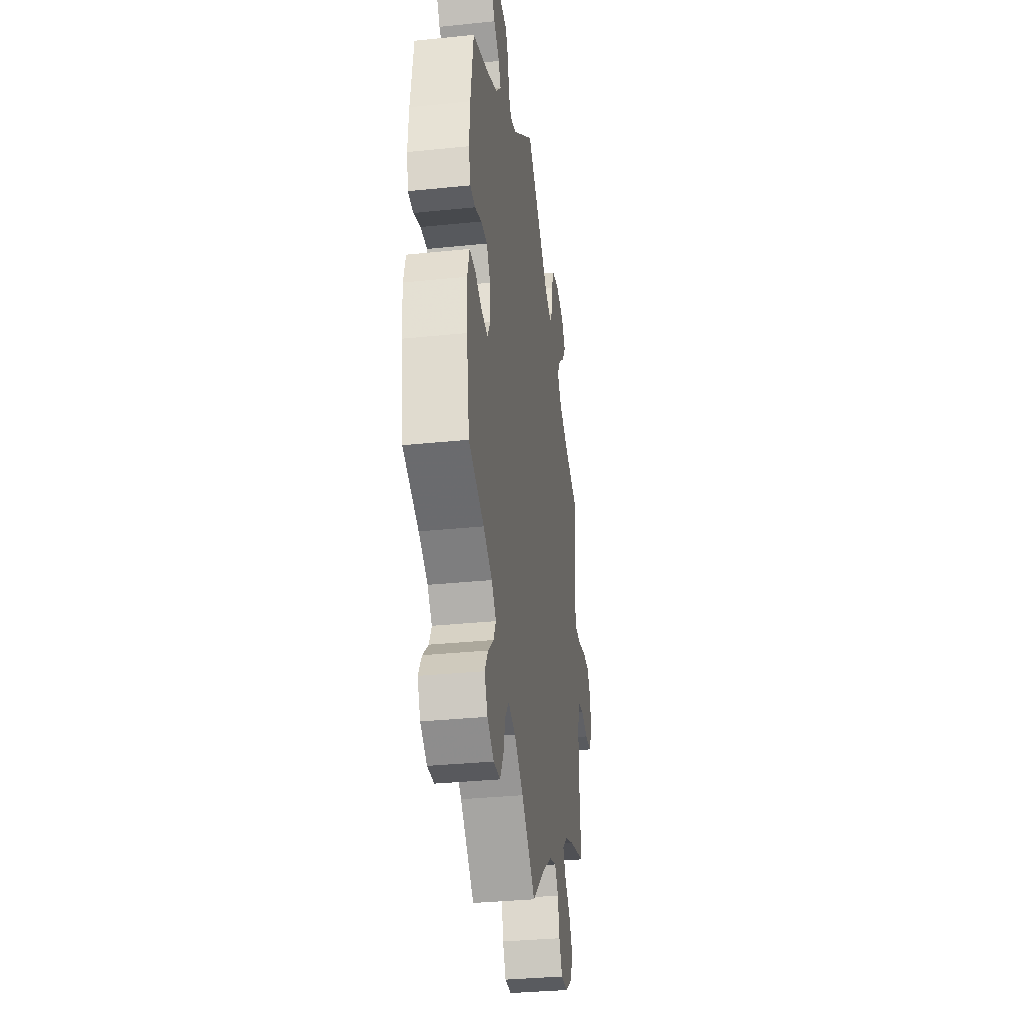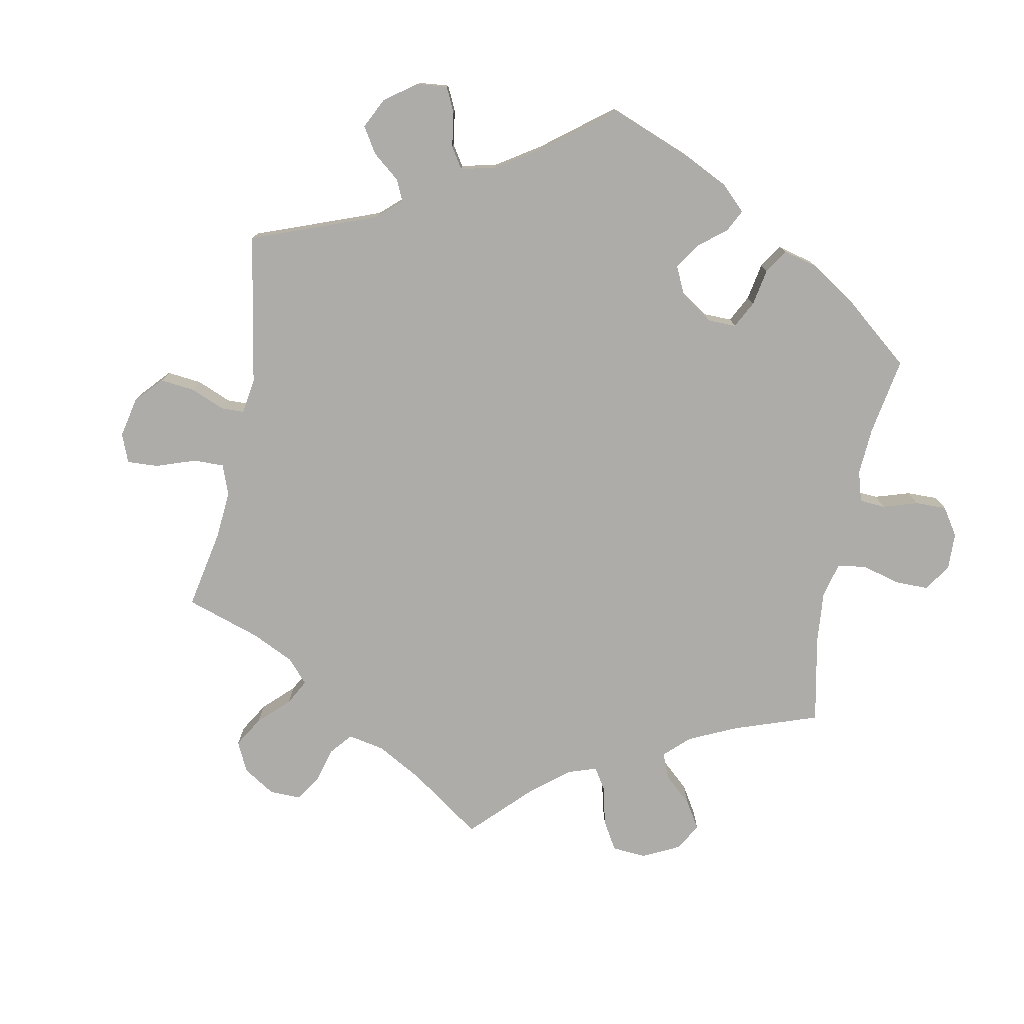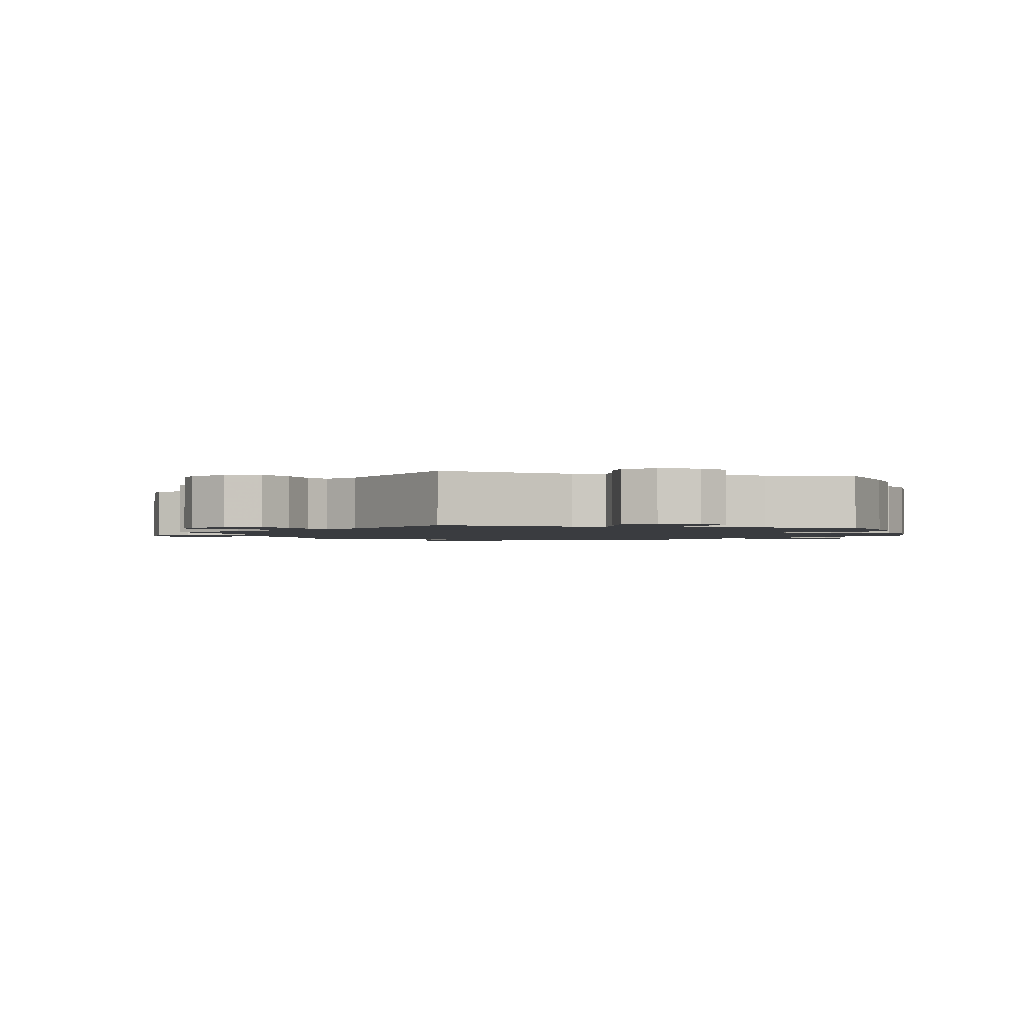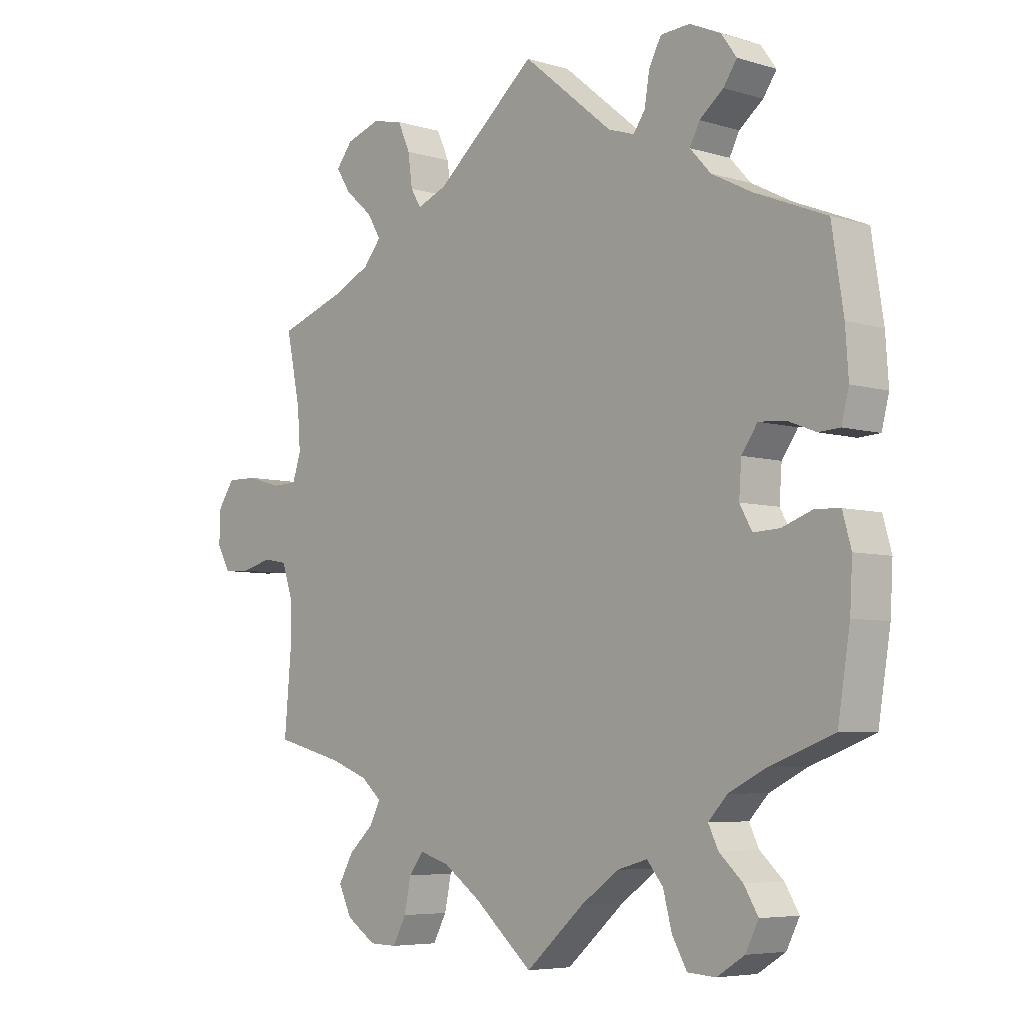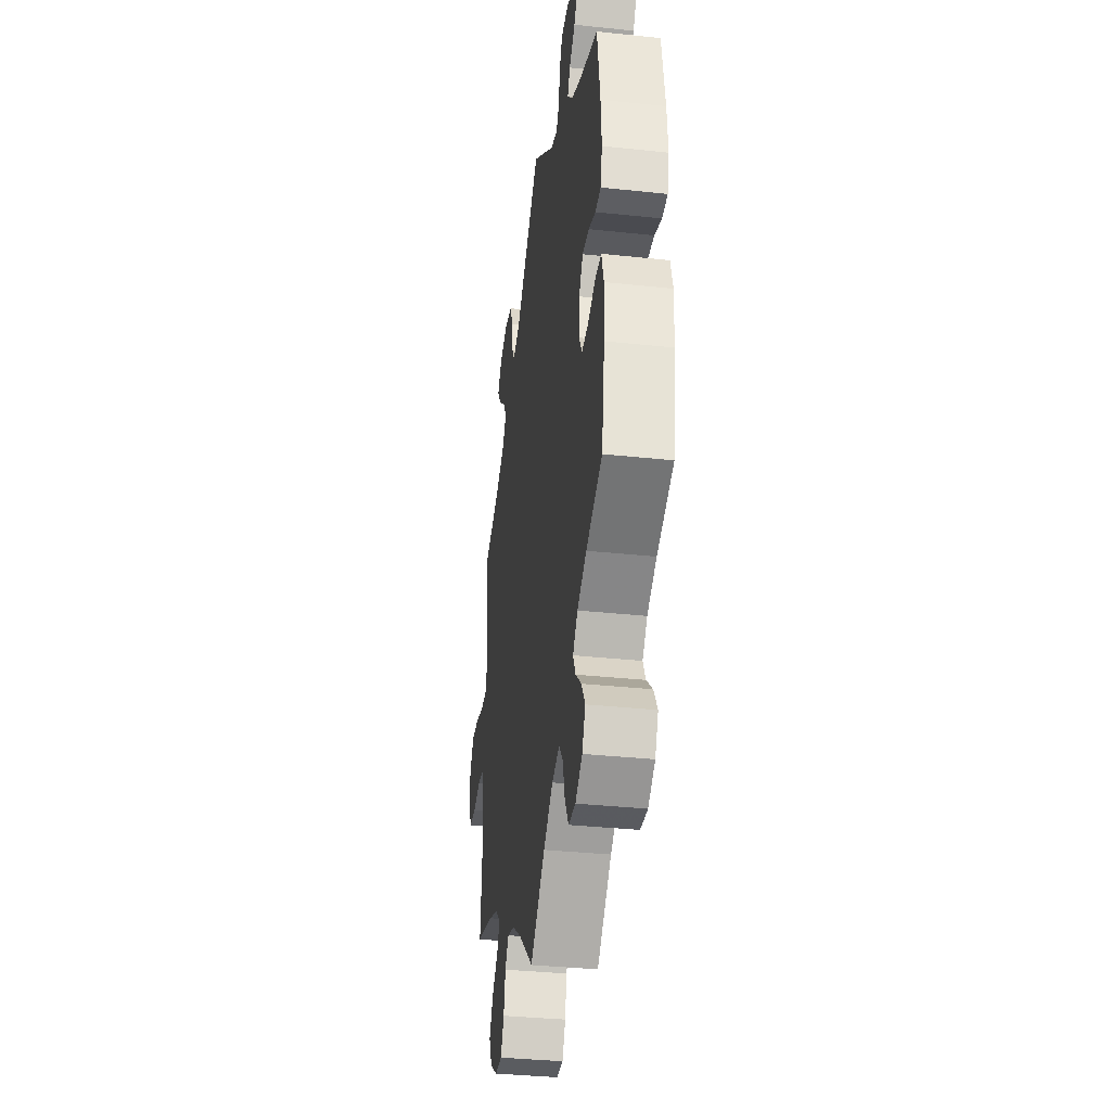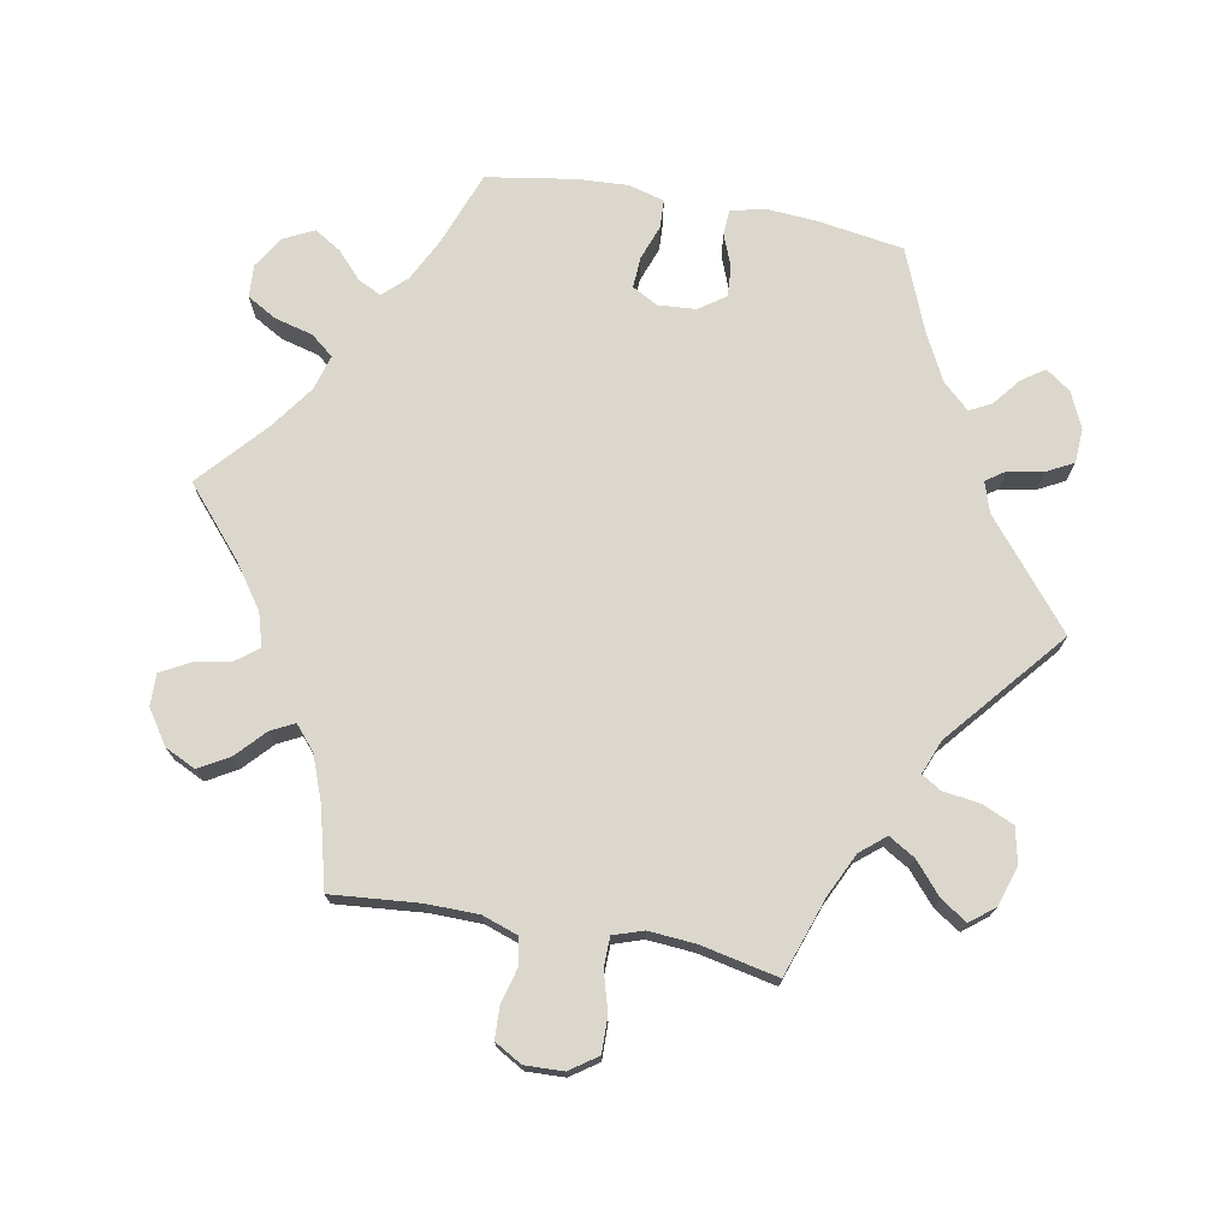
<metadata>
{"format":"obj","ext":"obj","renderer":"f3d","projection":"perspective","resolution":1024,"background":"white","views":[{"elev":-33.6,"azim":98.0,"up":"+Z"},{"elev":-76.8,"azim":49.0,"up":"+Y"},{"elev":-1.8,"azim":16.3,"up":"+Y"},{"elev":-5.8,"azim":47.6,"up":"+Z"},{"elev":-35.6,"azim":82.0,"up":"+Z"},{"elev":73.3,"azim":-79.5,"up":"+Y"}]}
</metadata>
<code>
v -0.49 0.07 -0.165
v -0.491 0.07 -0.091
v -0.508 0.07 -0.041
v -0.547 0.07 -0.034
v -0.597 0.07 -0.047
v -0.641 0.07 -0.045
v -0.663 0.07 -0.006
v -0.661 0.07 0.048
v -0.634 0.07 0.087
v -0.584 0.07 0.086
v -0.528 0.07 0.07
v -0.487 0.07 0.071
v -0.473 0.07 0.113
v -0.478 0.07 0.179
v -0.501 0.07 0.289
v -0.39 0.07 0.327
v -0.329 0.07 0.356
v -0.3 0.07 0.391
v -0.322 0.07 0.428
v -0.367 0.07 0.467
v -0.391 0.07 0.504
v -0.364 0.07 0.538
v -0.308 0.07 0.556
v -0.258 0.07 0.545
v -0.238 0.07 0.5
v -0.231 0.07 0.448
v -0.214 0.07 0.42
v -0.166 0.07 0.439
v 0 0.07 0.578
v 0.147 0.07 0.457
v 0.19 0.07 0.443
v 0.209 0.07 0.47
v 0.217 0.07 0.519
v 0.237 0.07 0.557
v 0.285 0.07 0.56
v 0.336 0.07 0.537
v 0.361 0.07 0.502
v 0.339 0.07 0.47
v 0.3 0.07 0.439
v 0.284 0.07 0.408
v 0.318 0.07 0.371
v 0.384 0.07 0.337
v 0.5 0.07 0.29
v 0.519 0.07 0.168
v 0.524 0.07 0.096
v 0.512 0.07 0.049
v 0.477 0.07 0.047
v 0.431 0.07 0.065
v 0.388 0.07 0.068
v 0.362 0.07 0.031
v 0.358 0.07 -0.023
v 0.378 0.07 -0.059
v 0.421 0.07 -0.057
v 0.471 0.07 -0.039
v 0.511 0.07 -0.041
v 0.525 0.07 -0.091
v 0.521 0.07 -0.164
v 0.501 0.07 -0.288
v 0.396 0.07 -0.327
v 0.336 0.07 -0.357
v 0.305 0.07 -0.39
v 0.321 0.07 -0.423
v 0.359 0.07 -0.458
v 0.382 0.07 -0.496
v 0.361 0.07 -0.538
v 0.316 0.07 -0.566
v 0.27 0.07 -0.563
v 0.246 0.07 -0.521
v 0.232 0.07 -0.467
v 0.206 0.07 -0.435
v 0.157 0.07 -0.449
v 0.095 0.07 -0.493
v 0 0.07 -0.577
v -0.096 0.07 -0.494
v -0.157 0.07 -0.451
v -0.204 0.07 -0.437
v -0.228 0.07 -0.468
v -0.239 0.07 -0.52
v -0.261 0.07 -0.561
v -0.306 0.07 -0.56
v -0.354 0.07 -0.528
v -0.375 0.07 -0.484
v -0.351 0.07 -0.442
v -0.31 0.07 -0.404
v -0.293 0.07 -0.371
v -0.326 0.07 -0.342
v -0.389 0.07 -0.318
v -0.501 0.07 -0.289
v -0.49 0 -0.165
v -0.491 0 -0.091
v -0.508 0 -0.041
v -0.547 0 -0.034
v -0.597 0 -0.047
v -0.641 0 -0.045
v -0.663 0 -0.006
v -0.661 0 0.048
v -0.634 0 0.087
v -0.584 0 0.086
v -0.528 0 0.07
v -0.487 0 0.071
v -0.473 0 0.113
v -0.478 0 0.179
v -0.501 0 0.289
v -0.39 0 0.327
v -0.329 0 0.356
v -0.3 0 0.391
v -0.322 0 0.428
v -0.367 0 0.467
v -0.391 0 0.504
v -0.364 0 0.538
v -0.308 0 0.556
v -0.258 0 0.545
v -0.238 0 0.5
v -0.231 0 0.448
v -0.214 0 0.42
v -0.166 0 0.439
v 0 0 0.578
v 0.147 0 0.457
v 0.19 0 0.443
v 0.209 0 0.47
v 0.217 0 0.519
v 0.237 0 0.557
v 0.285 0 0.56
v 0.336 0 0.537
v 0.361 0 0.502
v 0.339 0 0.47
v 0.3 0 0.439
v 0.284 0 0.408
v 0.318 0 0.371
v 0.384 0 0.337
v 0.5 0 0.29
v 0.519 0 0.168
v 0.524 0 0.096
v 0.512 0 0.049
v 0.477 0 0.047
v 0.431 0 0.065
v 0.388 0 0.068
v 0.362 0 0.031
v 0.358 0 -0.023
v 0.378 0 -0.059
v 0.421 0 -0.057
v 0.471 0 -0.039
v 0.511 0 -0.041
v 0.525 0 -0.091
v 0.521 0 -0.164
v 0.501 0 -0.288
v 0.396 0 -0.327
v 0.336 0 -0.357
v 0.305 0 -0.39
v 0.321 0 -0.423
v 0.359 0 -0.458
v 0.382 0 -0.496
v 0.361 0 -0.538
v 0.316 0 -0.566
v 0.27 0 -0.563
v 0.246 0 -0.521
v 0.232 0 -0.467
v 0.206 0 -0.435
v 0.157 0 -0.449
v 0.095 0 -0.493
v 0 0 -0.577
v -0.096 0 -0.494
v -0.157 0 -0.451
v -0.204 0 -0.437
v -0.228 0 -0.468
v -0.239 0 -0.52
v -0.261 0 -0.561
v -0.306 0 -0.56
v -0.354 0 -0.528
v -0.375 0 -0.484
v -0.351 0 -0.442
v -0.31 0 -0.404
v -0.293 0 -0.371
v -0.326 0 -0.342
v -0.389 0 -0.318
v -0.501 0 -0.289
f 87 88 1
f 86 87 1 2
f 85 86 2 3
f 81 82 83 84
f 81 84 85
f 80 81 85
f 77 78 79 80
f 76 77 80 85
f 75 76 85 3
f 72 73 74
f 71 72 74 75
f 70 71 75 3
f 66 67 68 69
f 66 69 70
f 65 66 70
f 62 63 64 65
f 61 62 65 70
f 60 61 70 3
f 56 57 58 59
f 56 59 60 3
f 53 54 55 56
f 52 53 56
f 45 46 47 48
f 45 48 49
f 42 43 44 45
f 41 42 45 49
f 40 41 49 50
f 36 37 38 39
f 36 39 40
f 35 36 40
f 32 33 34 35
f 31 32 35 40
f 30 31 40 50
f 28 29 30 50
f 23 24 25 26
f 23 26 27
f 22 23 27
f 19 20 21 22
f 18 19 22 27
f 17 18 27
f 14 15 16
f 13 14 16 17
f 12 13 17 27
f 8 9 10 11
f 8 11 12
f 7 8 12
f 4 5 6 7
f 4 7 12
f 52 56 3 4
f 51 52 4 12
f 28 50 51
f 12 27 28 51
f 89 176 175
f 90 89 175 174
f 91 90 174 173
f 172 171 170 169
f 173 172 169
f 173 169 168
f 168 167 166 165
f 173 168 165 164
f 91 173 164 163
f 162 161 160
f 163 162 160 159
f 91 163 159 158
f 157 156 155 154
f 158 157 154
f 158 154 153
f 153 152 151 150
f 158 153 150 149
f 91 158 149 148
f 147 146 145 144
f 91 148 147 144
f 144 143 142 141
f 144 141 140
f 136 135 134 133
f 137 136 133
f 133 132 131 130
f 137 133 130 129
f 138 137 129 128
f 127 126 125 124
f 128 127 124
f 128 124 123
f 123 122 121 120
f 128 123 120 119
f 138 128 119 118
f 138 118 117 116
f 114 113 112 111
f 115 114 111
f 115 111 110
f 110 109 108 107
f 115 110 107 106
f 115 106 105
f 104 103 102
f 105 104 102 101
f 115 105 101 100
f 99 98 97 96
f 100 99 96
f 100 96 95
f 95 94 93 92
f 100 95 92
f 92 91 144 140
f 100 92 140 139
f 139 138 116
f 139 116 115 100
f 1 89 90 2
f 2 90 91 3
f 3 91 92 4
f 4 92 93 5
f 5 93 94 6
f 6 94 95 7
f 7 95 96 8
f 8 96 97 9
f 9 97 98 10
f 10 98 99 11
f 11 99 100 12
f 12 100 101 13
f 13 101 102 14
f 14 102 103 15
f 15 103 104 16
f 16 104 105 17
f 17 105 106 18
f 18 106 107 19
f 19 107 108 20
f 20 108 109 21
f 21 109 110 22
f 22 110 111 23
f 23 111 112 24
f 24 112 113 25
f 25 113 114 26
f 26 114 115 27
f 27 115 116 28
f 28 116 117 29
f 29 117 118 30
f 30 118 119 31
f 31 119 120 32
f 32 120 121 33
f 33 121 122 34
f 34 122 123 35
f 35 123 124 36
f 36 124 125 37
f 37 125 126 38
f 38 126 127 39
f 39 127 128 40
f 40 128 129 41
f 41 129 130 42
f 42 130 131 43
f 43 131 132 44
f 44 132 133 45
f 45 133 134 46
f 46 134 135 47
f 47 135 136 48
f 48 136 137 49
f 49 137 138 50
f 50 138 139 51
f 51 139 140 52
f 52 140 141 53
f 53 141 142 54
f 54 142 143 55
f 55 143 144 56
f 56 144 145 57
f 57 145 146 58
f 58 146 147 59
f 59 147 148 60
f 60 148 149 61
f 61 149 150 62
f 62 150 151 63
f 63 151 152 64
f 64 152 153 65
f 65 153 154 66
f 66 154 155 67
f 67 155 156 68
f 68 156 157 69
f 69 157 158 70
f 70 158 159 71
f 71 159 160 72
f 72 160 161 73
f 73 161 162 74
f 74 162 163 75
f 75 163 164 76
f 76 164 165 77
f 77 165 166 78
f 78 166 167 79
f 79 167 168 80
f 80 168 169 81
f 81 169 170 82
f 82 170 171 83
f 83 171 172 84
f 84 172 173 85
f 85 173 174 86
f 86 174 175 87
f 87 175 176 88
f 88 176 89 1

</code>
